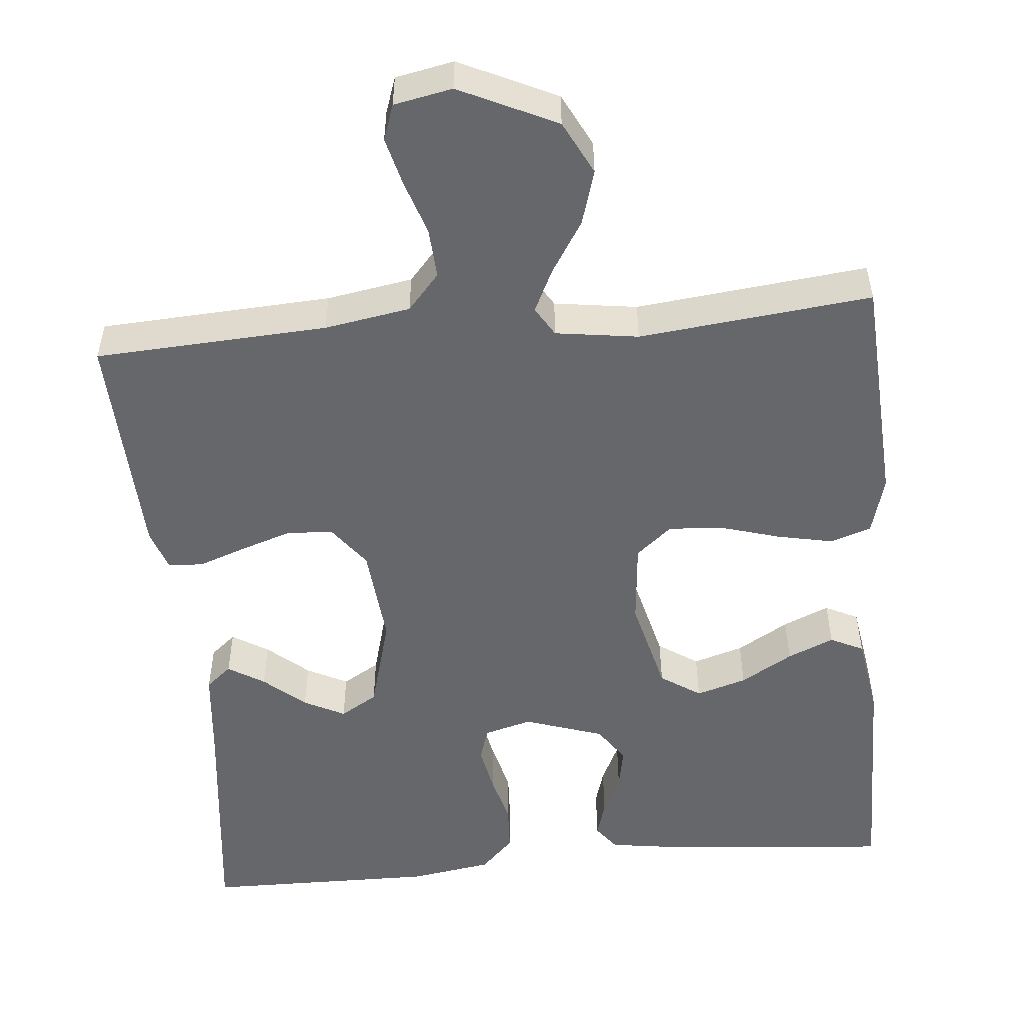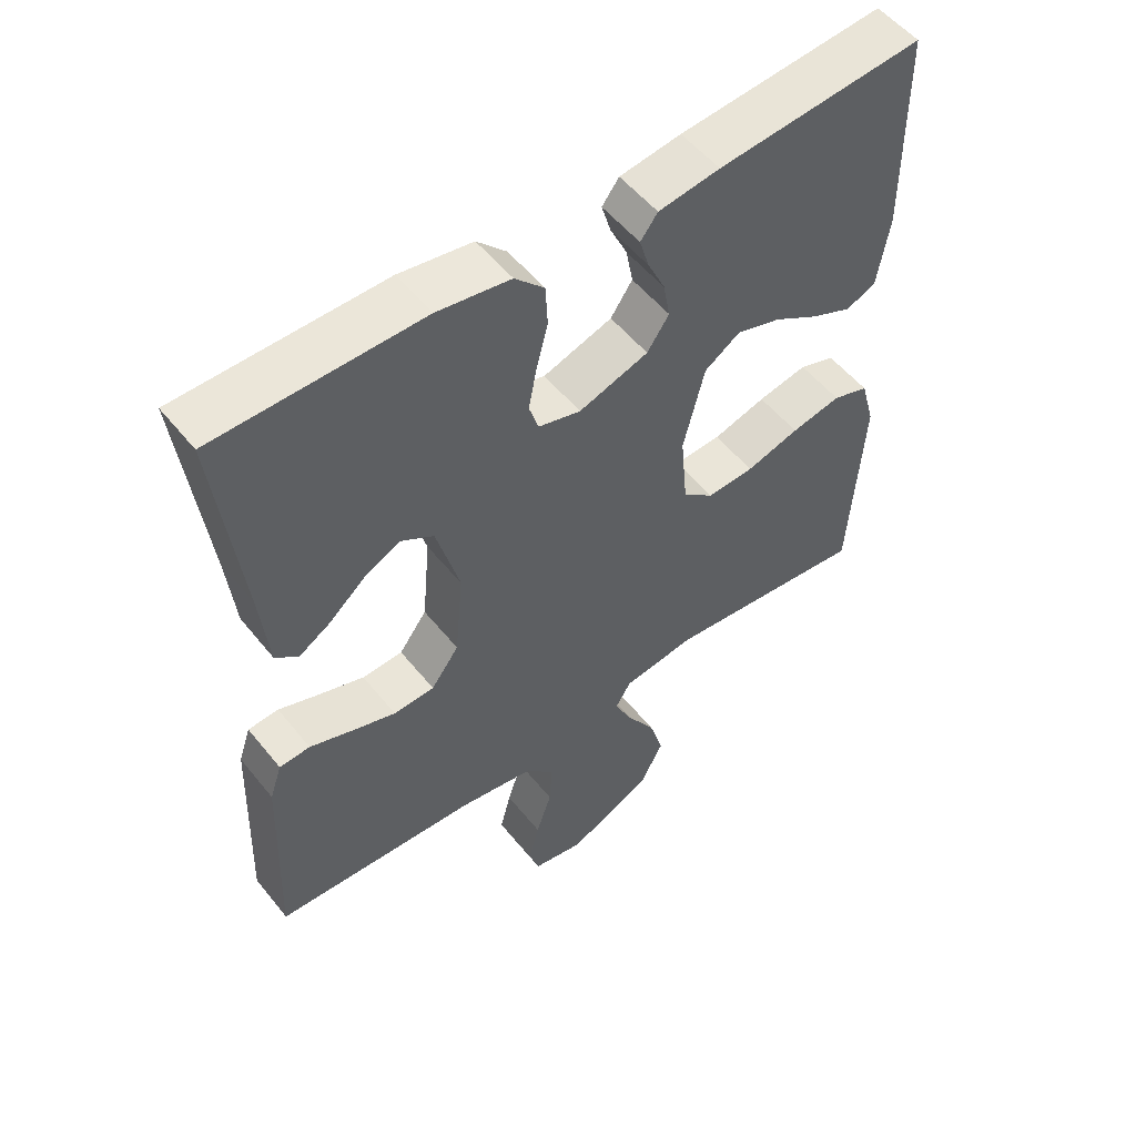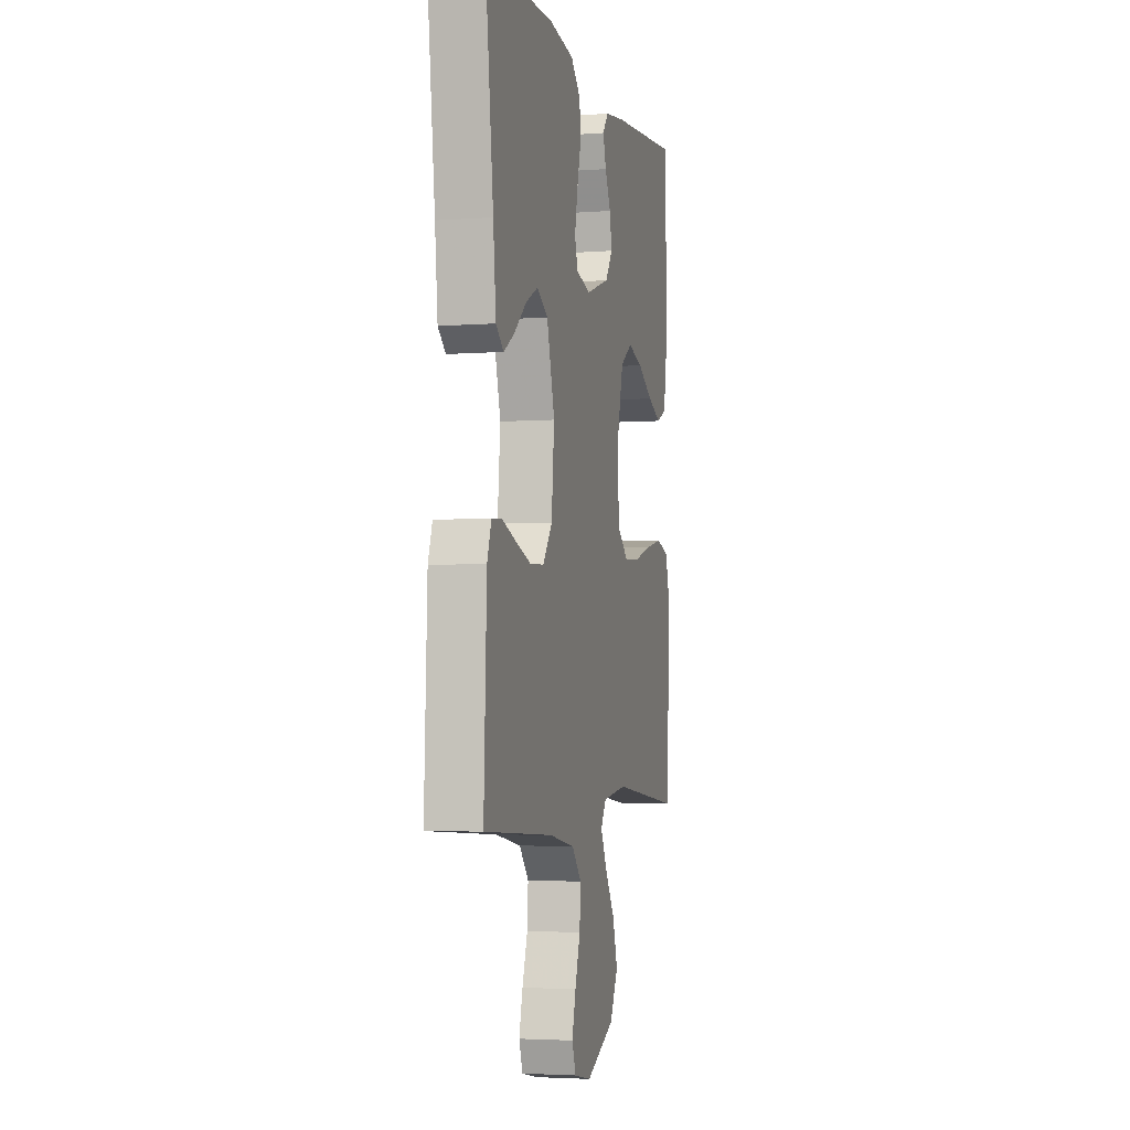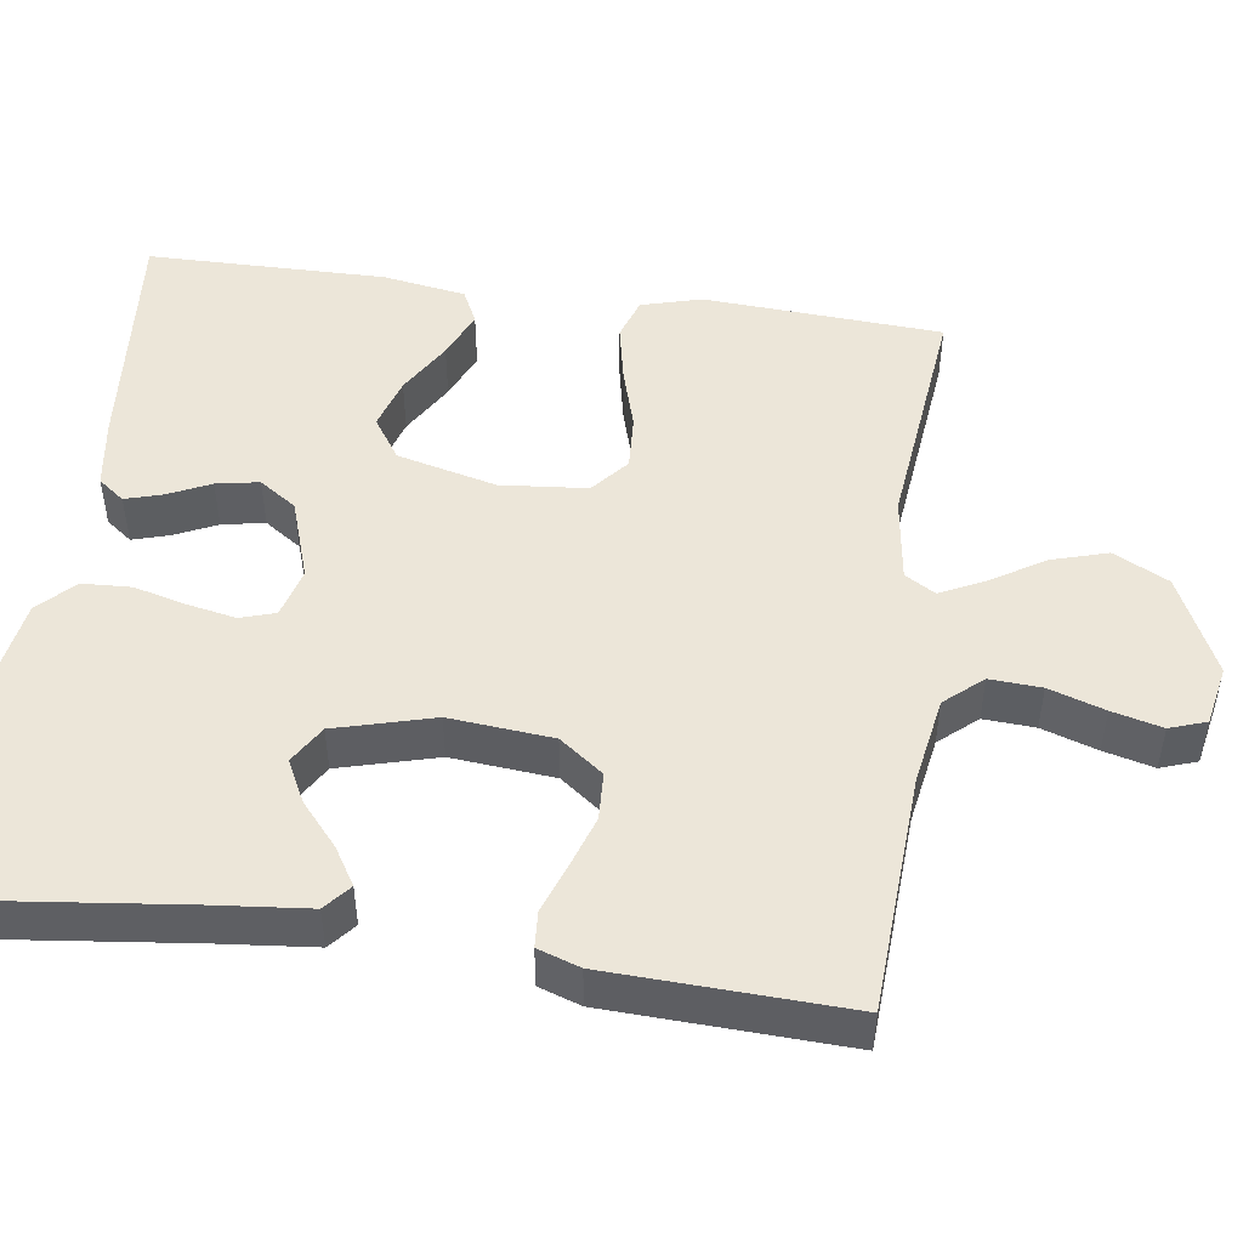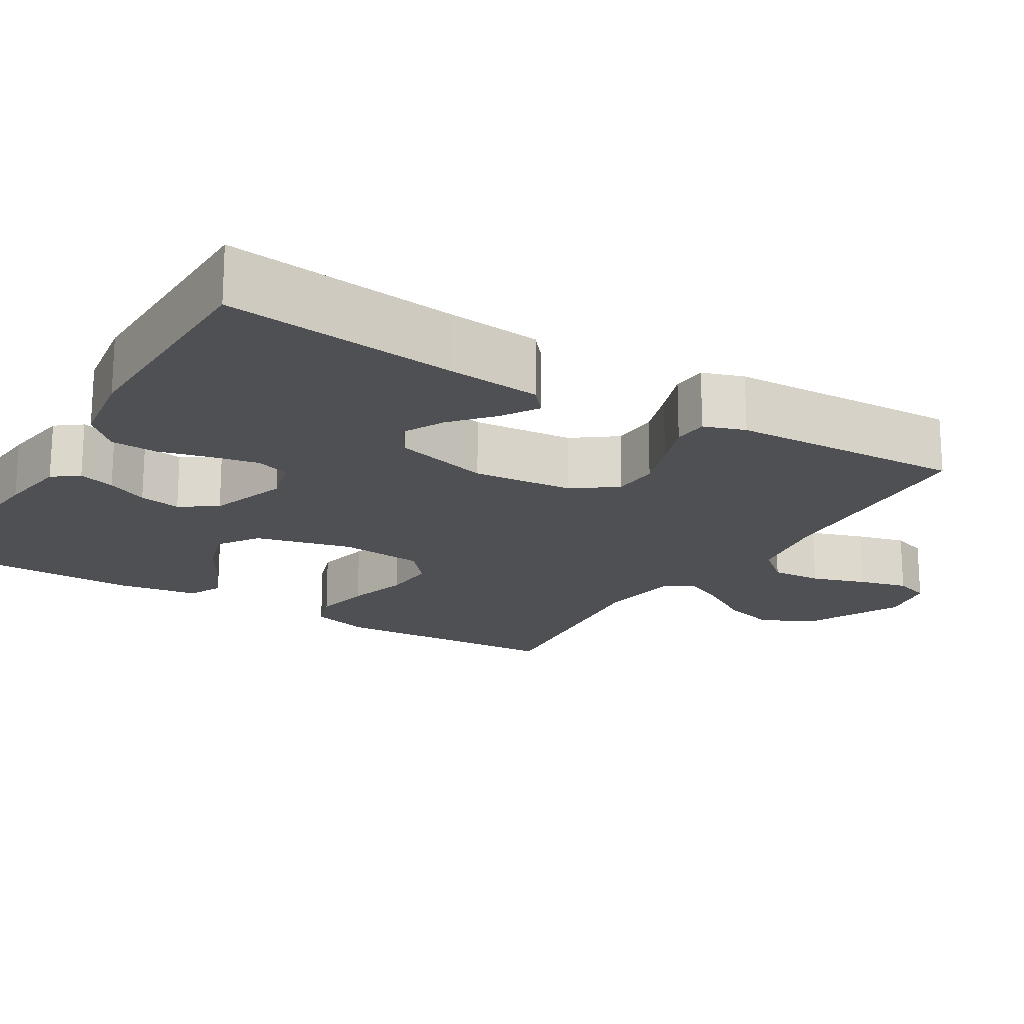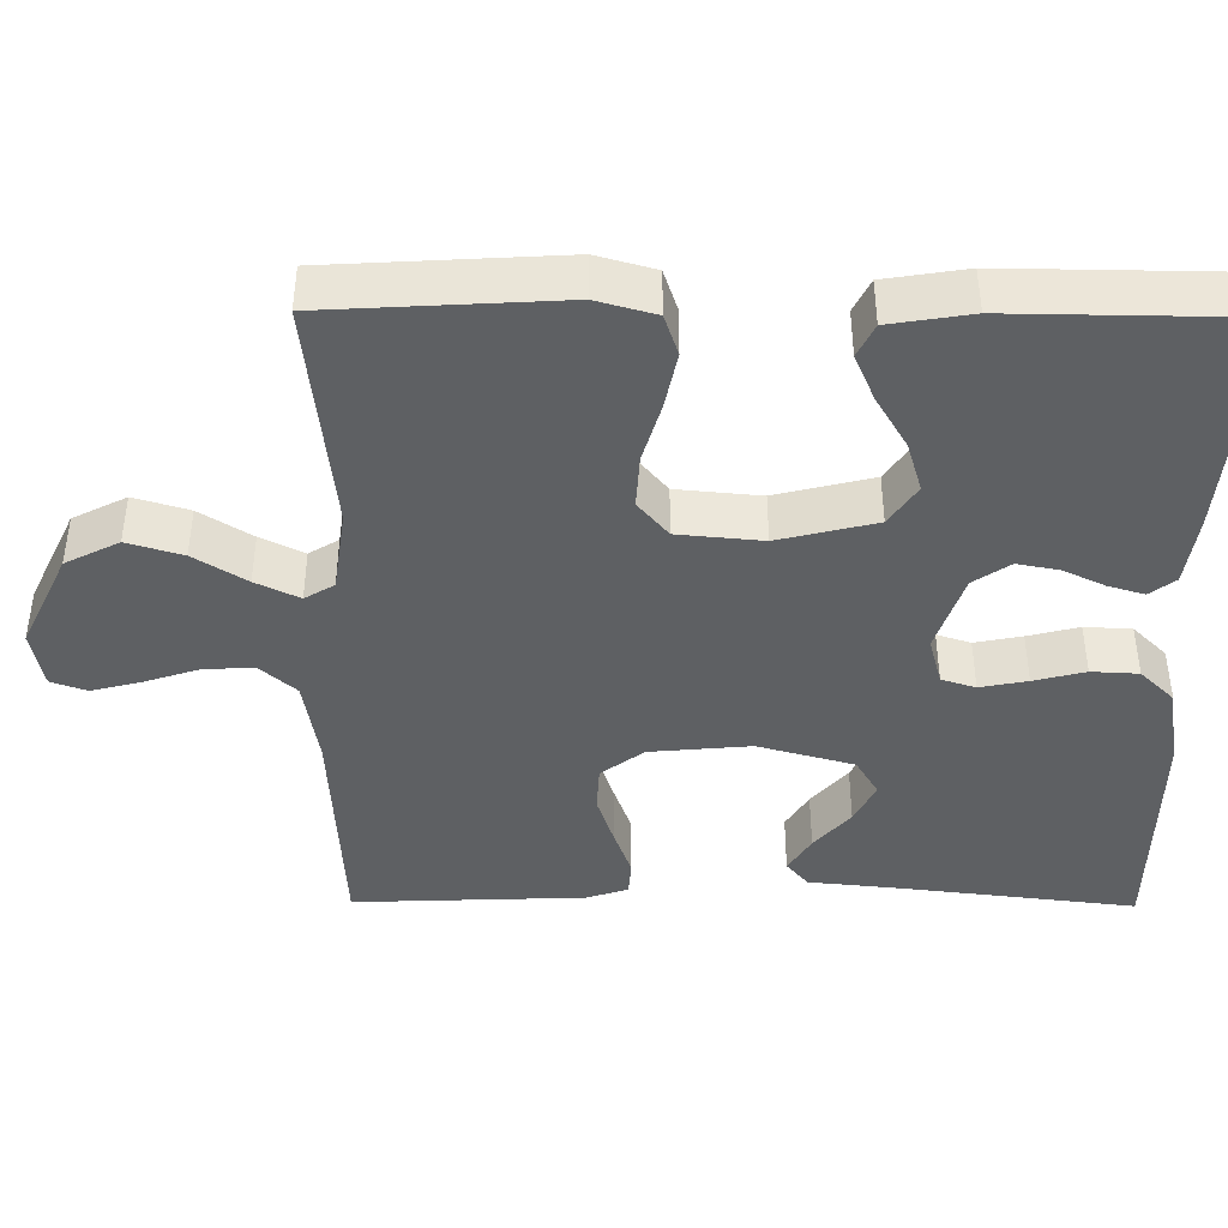
<metadata>
{"format":"obj","ext":"obj","renderer":"f3d","projection":"perspective","resolution":1024,"background":"white","views":[{"elev":-52.0,"azim":-174.8,"up":"+Y"},{"elev":53.8,"azim":142.1,"up":"+Z"},{"elev":-3.7,"azim":104.2,"up":"+Z"},{"elev":49.0,"azim":98.0,"up":"+Y"},{"elev":-18.9,"azim":58.7,"up":"+Y"},{"elev":-42.4,"azim":-90.5,"up":"+Y"}]}
</metadata>
<code>
v -0.5 0.07 0.5
v -0.2 0.07 0.474
v -0.11 0.07 0.461
v -0.085 0.07 0.428
v -0.099 0.07 0.381
v -0.124 0.07 0.328
v -0.134 0.07 0.274
v -0.102 0.07 0.227
v 0 0.07 0.193
v 0.062 0.07 0.21
v 0.076 0.07 0.254
v 0.064 0.07 0.315
v 0.047 0.07 0.381
v 0.05 0.07 0.442
v 0.093 0.07 0.486
v 0.2 0.07 0.503
v 0.5 0.07 0.5
v 0.465 0.07 0.2
v 0.453 0.07 0.079
v 0.42 0.07 0.051
v 0.373 0.07 0.08
v 0.32 0.07 0.126
v 0.267 0.07 0.153
v 0.219 0.07 0.124
v 0.185 0.07 0
v 0.197 0.07 -0.13
v 0.238 0.07 -0.185
v 0.298 0.07 -0.188
v 0.364 0.07 -0.166
v 0.425 0.07 -0.144
v 0.47 0.07 -0.147
v 0.488 0.07 -0.2
v 0.5 0.07 -0.5
v 0.2 0.07 -0.517
v 0.089 0.07 -0.536
v 0.048 0.07 -0.583
v 0.052 0.07 -0.648
v 0.075 0.07 -0.718
v 0.091 0.07 -0.781
v 0.075 0.07 -0.827
v 0 0.07 -0.842
v -0.125 0.07 -0.783
v -0.16 0.07 -0.714
v -0.139 0.07 -0.643
v -0.097 0.07 -0.576
v -0.07 0.07 -0.52
v -0.093 0.07 -0.482
v -0.2 0.07 -0.467
v -0.5 0.07 -0.5
v -0.518 0.07 -0.2
v -0.497 0.07 -0.124
v -0.444 0.07 -0.106
v -0.371 0.07 -0.121
v -0.293 0.07 -0.144
v -0.224 0.07 -0.148
v -0.178 0.07 -0.109
v -0.168 0.07 0
v -0.199 0.07 0.125
v -0.251 0.07 0.16
v -0.316 0.07 0.14
v -0.383 0.07 0.1
v -0.443 0.07 0.074
v -0.486 0.07 0.095
v -0.503 0.07 0.2
v -0.5 0 0.5
v -0.2 0 0.474
v -0.11 0 0.461
v -0.085 0 0.428
v -0.099 0 0.381
v -0.124 0 0.328
v -0.134 0 0.274
v -0.102 0 0.227
v 0 0 0.193
v 0.062 0 0.21
v 0.076 0 0.254
v 0.064 0 0.315
v 0.047 0 0.381
v 0.05 0 0.442
v 0.093 0 0.486
v 0.2 0 0.503
v 0.5 0 0.5
v 0.465 0 0.2
v 0.453 0 0.079
v 0.42 0 0.051
v 0.373 0 0.08
v 0.32 0 0.126
v 0.267 0 0.153
v 0.219 0 0.124
v 0.185 0 0
v 0.197 0 -0.13
v 0.238 0 -0.185
v 0.298 0 -0.188
v 0.364 0 -0.166
v 0.425 0 -0.144
v 0.47 0 -0.147
v 0.488 0 -0.2
v 0.5 0 -0.5
v 0.2 0 -0.517
v 0.089 0 -0.536
v 0.048 0 -0.583
v 0.052 0 -0.648
v 0.075 0 -0.718
v 0.091 0 -0.781
v 0.075 0 -0.827
v 0 0 -0.842
v -0.125 0 -0.783
v -0.16 0 -0.714
v -0.139 0 -0.643
v -0.097 0 -0.576
v -0.07 0 -0.52
v -0.093 0 -0.482
v -0.2 0 -0.467
v -0.5 0 -0.5
v -0.518 0 -0.2
v -0.497 0 -0.124
v -0.444 0 -0.106
v -0.371 0 -0.121
v -0.293 0 -0.144
v -0.224 0 -0.148
v -0.178 0 -0.109
v -0.168 0 0
v -0.199 0 0.125
v -0.251 0 0.16
v -0.316 0 0.14
v -0.383 0 0.1
v -0.443 0 0.074
v -0.486 0 0.095
v -0.503 0 0.2
f 60 61 62 63
f 59 60 63 64
f 51 52 53 54
f 49 50 51 54
f 48 49 54 55
f 47 48 55 56
f 42 43 44 45
f 42 45 46
f 41 42 46
f 40 41 46
f 37 38 39 40
f 37 40 46
f 36 37 46 47
f 31 32 33 34
f 29 30 31 34
f 28 29 34 35
f 27 28 35 36
f 19 20 21 22
f 18 19 22 23
f 17 18 23
f 16 17 23 24
f 12 13 14 15
f 11 12 15 16
f 10 11 16 24
f 3 4 5 6
f 3 6 7
f 2 3 7
f 59 64 1 2
f 58 59 2 7
f 57 58 7 8
f 56 57 8 9
f 26 27 36 47
f 25 26 47 56
f 24 25 56
f 9 10 24 56
f 127 126 125 124
f 128 127 124 123
f 118 117 116 115
f 118 115 114 113
f 119 118 113 112
f 120 119 112 111
f 109 108 107 106
f 110 109 106
f 110 106 105
f 110 105 104
f 104 103 102 101
f 110 104 101
f 111 110 101 100
f 98 97 96 95
f 98 95 94 93
f 99 98 93 92
f 100 99 92 91
f 86 85 84 83
f 87 86 83 82
f 87 82 81
f 88 87 81 80
f 79 78 77 76
f 80 79 76 75
f 88 80 75 74
f 70 69 68 67
f 71 70 67
f 71 67 66
f 66 65 128 123
f 71 66 123 122
f 72 71 122 121
f 73 72 121 120
f 111 100 91 90
f 120 111 90 89
f 120 89 88
f 120 88 74 73
f 1 65 66 2
f 2 66 67 3
f 3 67 68 4
f 4 68 69 5
f 5 69 70 6
f 6 70 71 7
f 7 71 72 8
f 8 72 73 9
f 9 73 74 10
f 10 74 75 11
f 11 75 76 12
f 12 76 77 13
f 13 77 78 14
f 14 78 79 15
f 15 79 80 16
f 16 80 81 17
f 17 81 82 18
f 18 82 83 19
f 19 83 84 20
f 20 84 85 21
f 21 85 86 22
f 22 86 87 23
f 23 87 88 24
f 24 88 89 25
f 25 89 90 26
f 26 90 91 27
f 27 91 92 28
f 28 92 93 29
f 29 93 94 30
f 30 94 95 31
f 31 95 96 32
f 32 96 97 33
f 33 97 98 34
f 34 98 99 35
f 35 99 100 36
f 36 100 101 37
f 37 101 102 38
f 38 102 103 39
f 39 103 104 40
f 40 104 105 41
f 41 105 106 42
f 42 106 107 43
f 43 107 108 44
f 44 108 109 45
f 45 109 110 46
f 46 110 111 47
f 47 111 112 48
f 48 112 113 49
f 49 113 114 50
f 50 114 115 51
f 51 115 116 52
f 52 116 117 53
f 53 117 118 54
f 54 118 119 55
f 55 119 120 56
f 56 120 121 57
f 57 121 122 58
f 58 122 123 59
f 59 123 124 60
f 60 124 125 61
f 61 125 126 62
f 62 126 127 63
f 63 127 128 64
f 64 128 65 1

</code>
